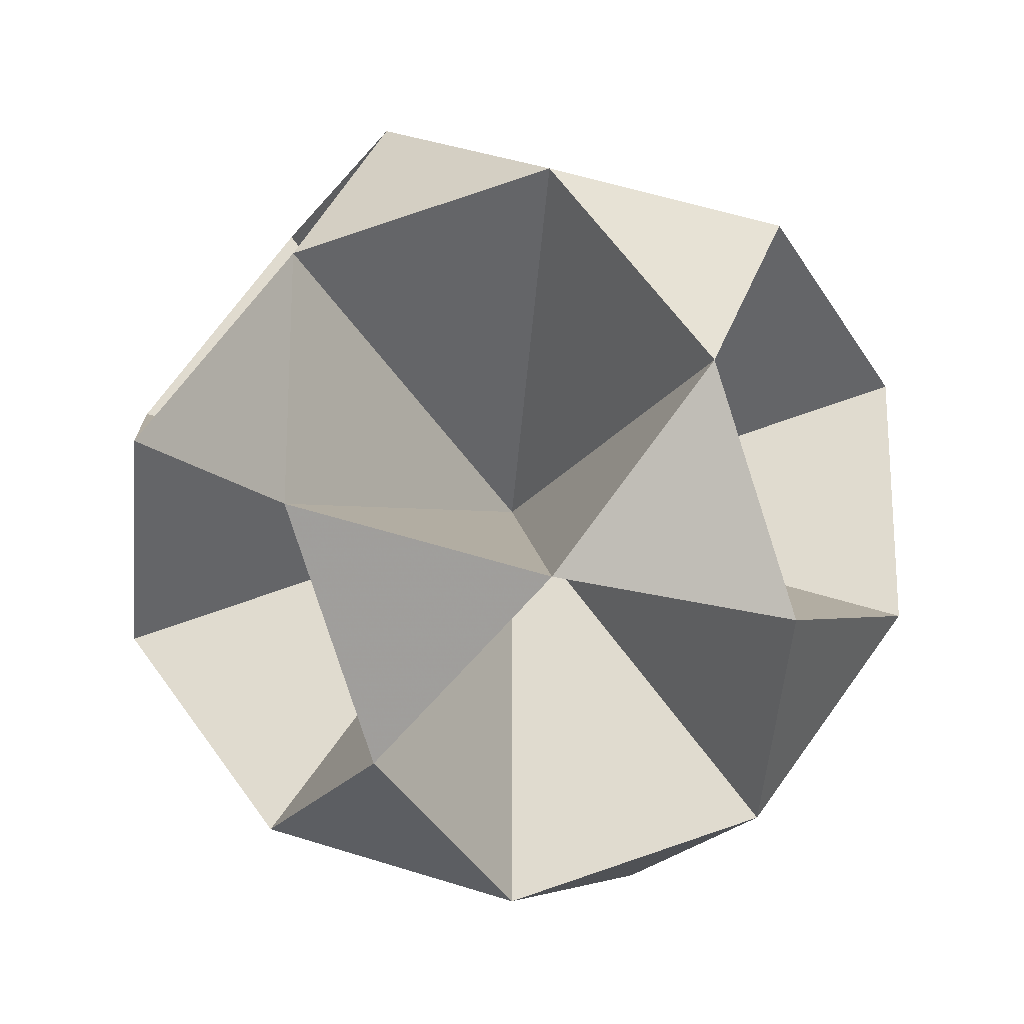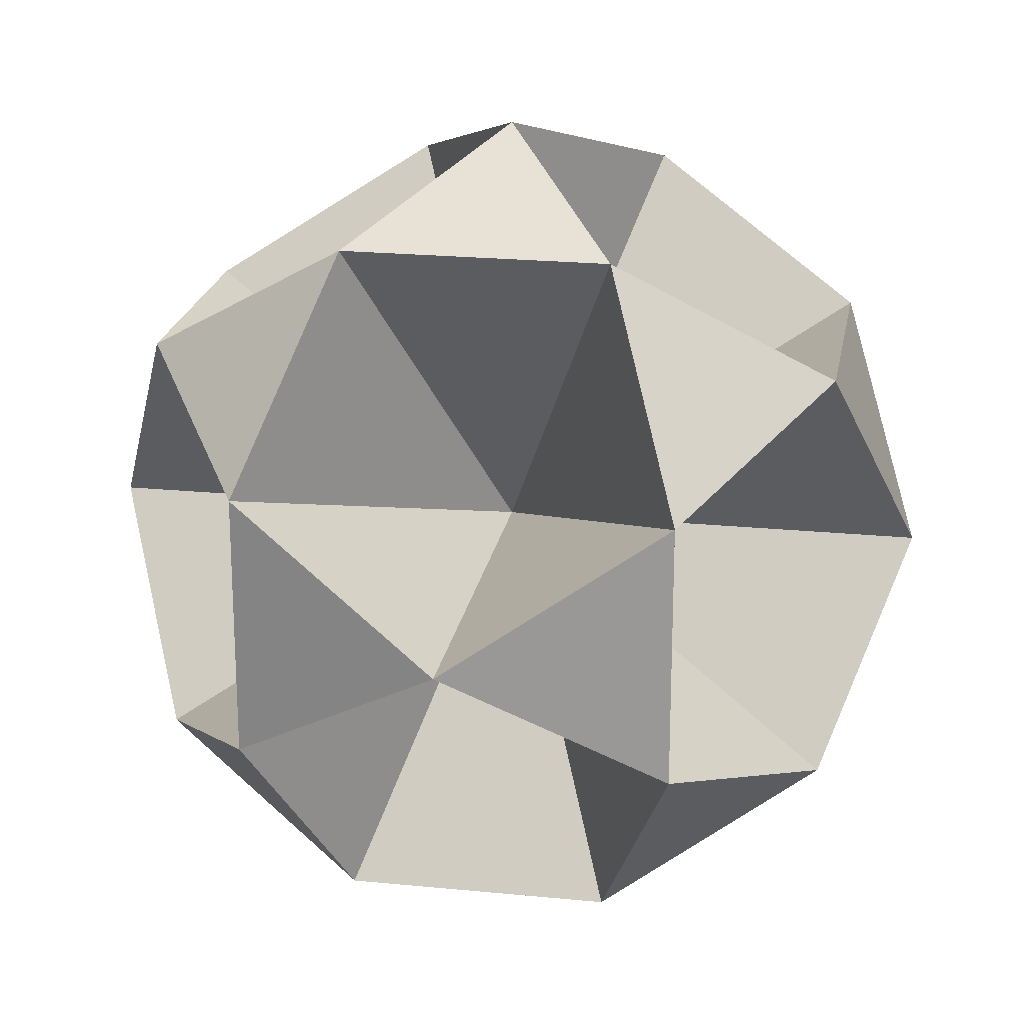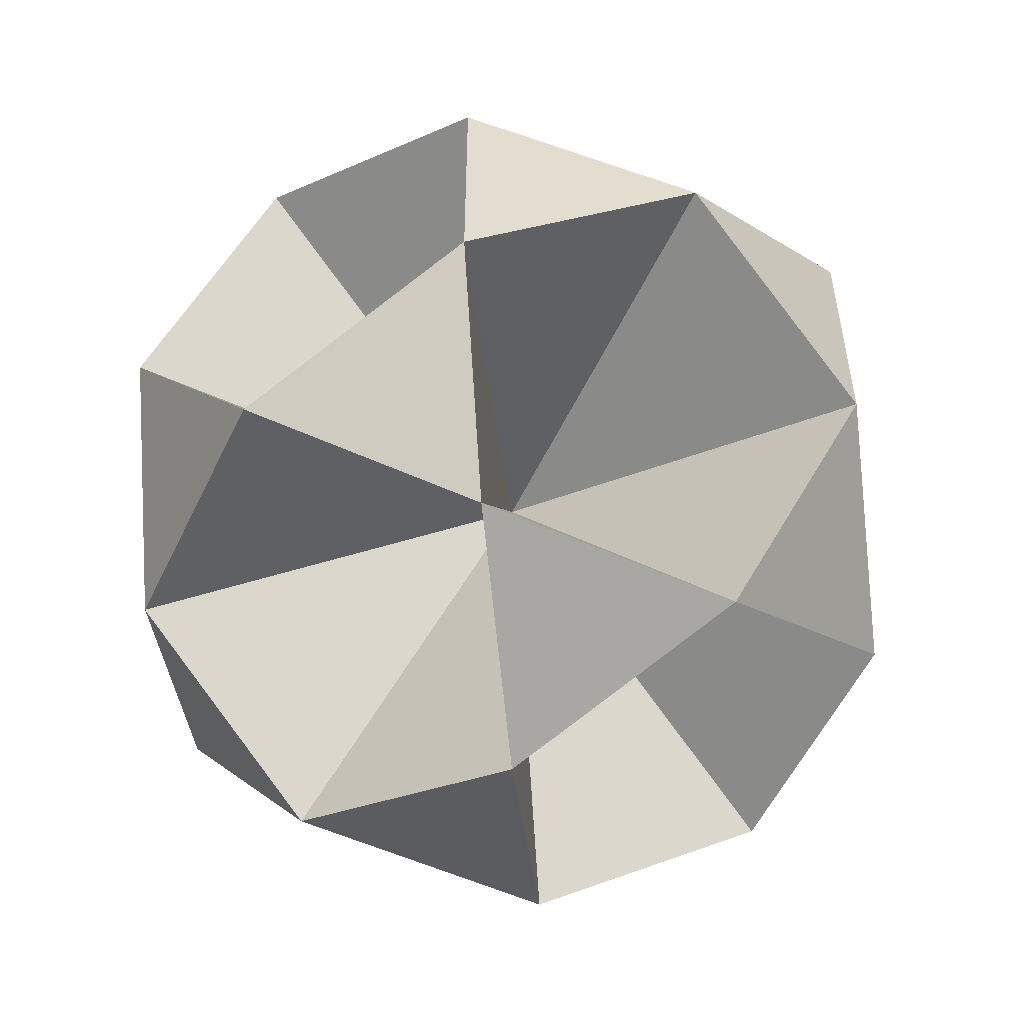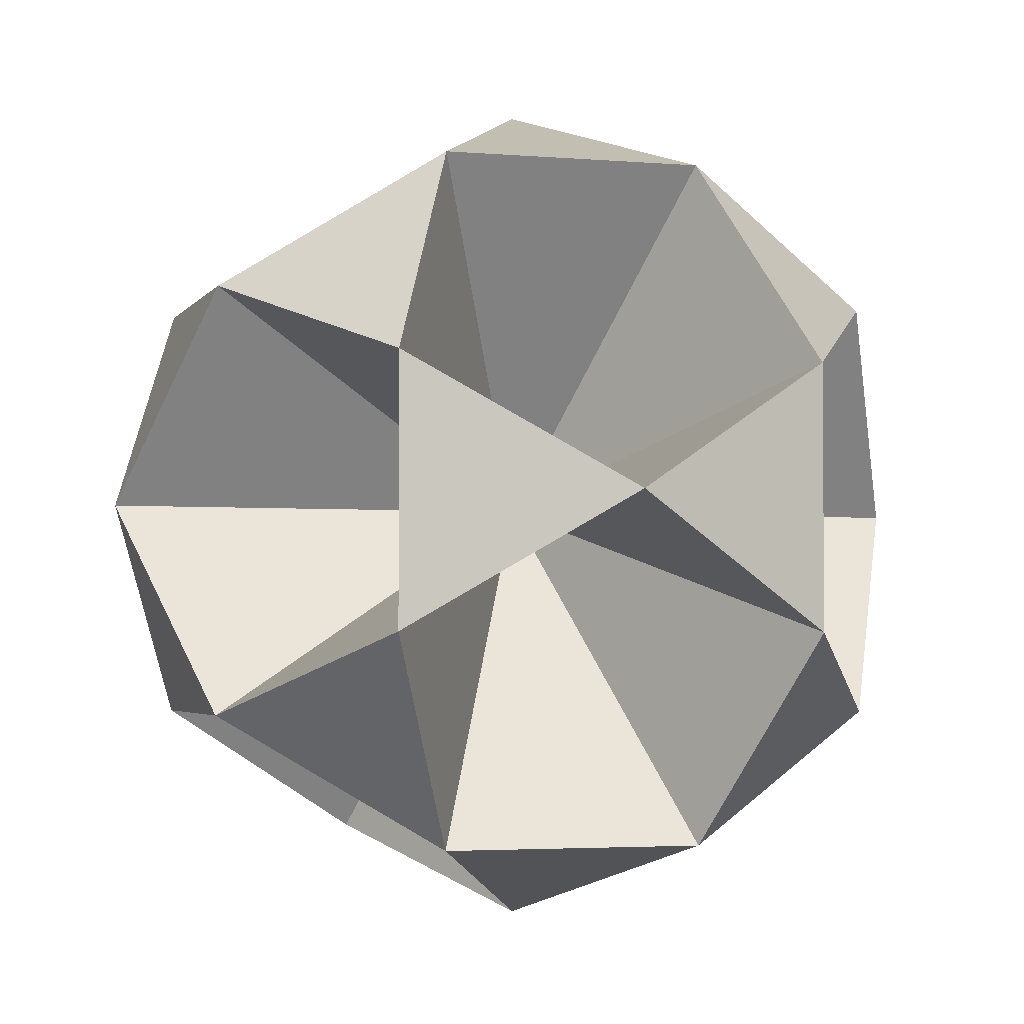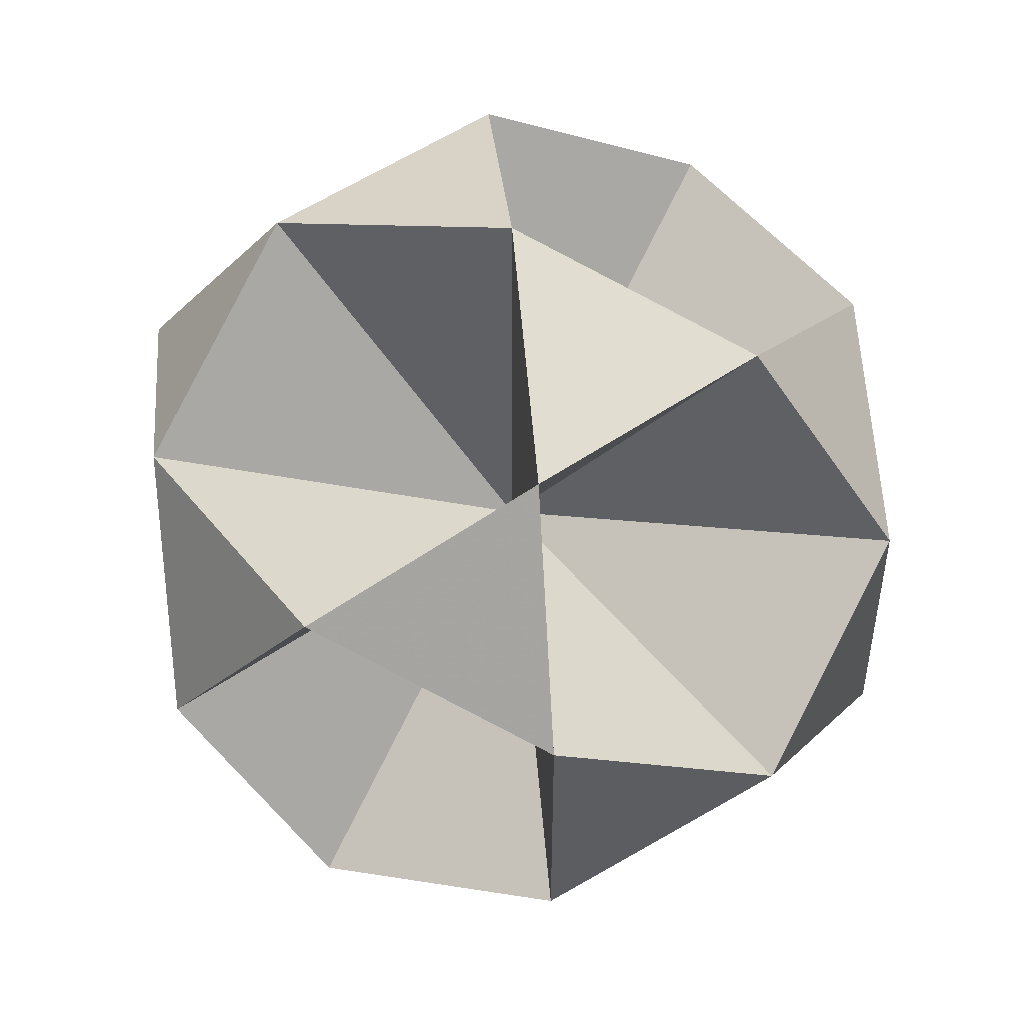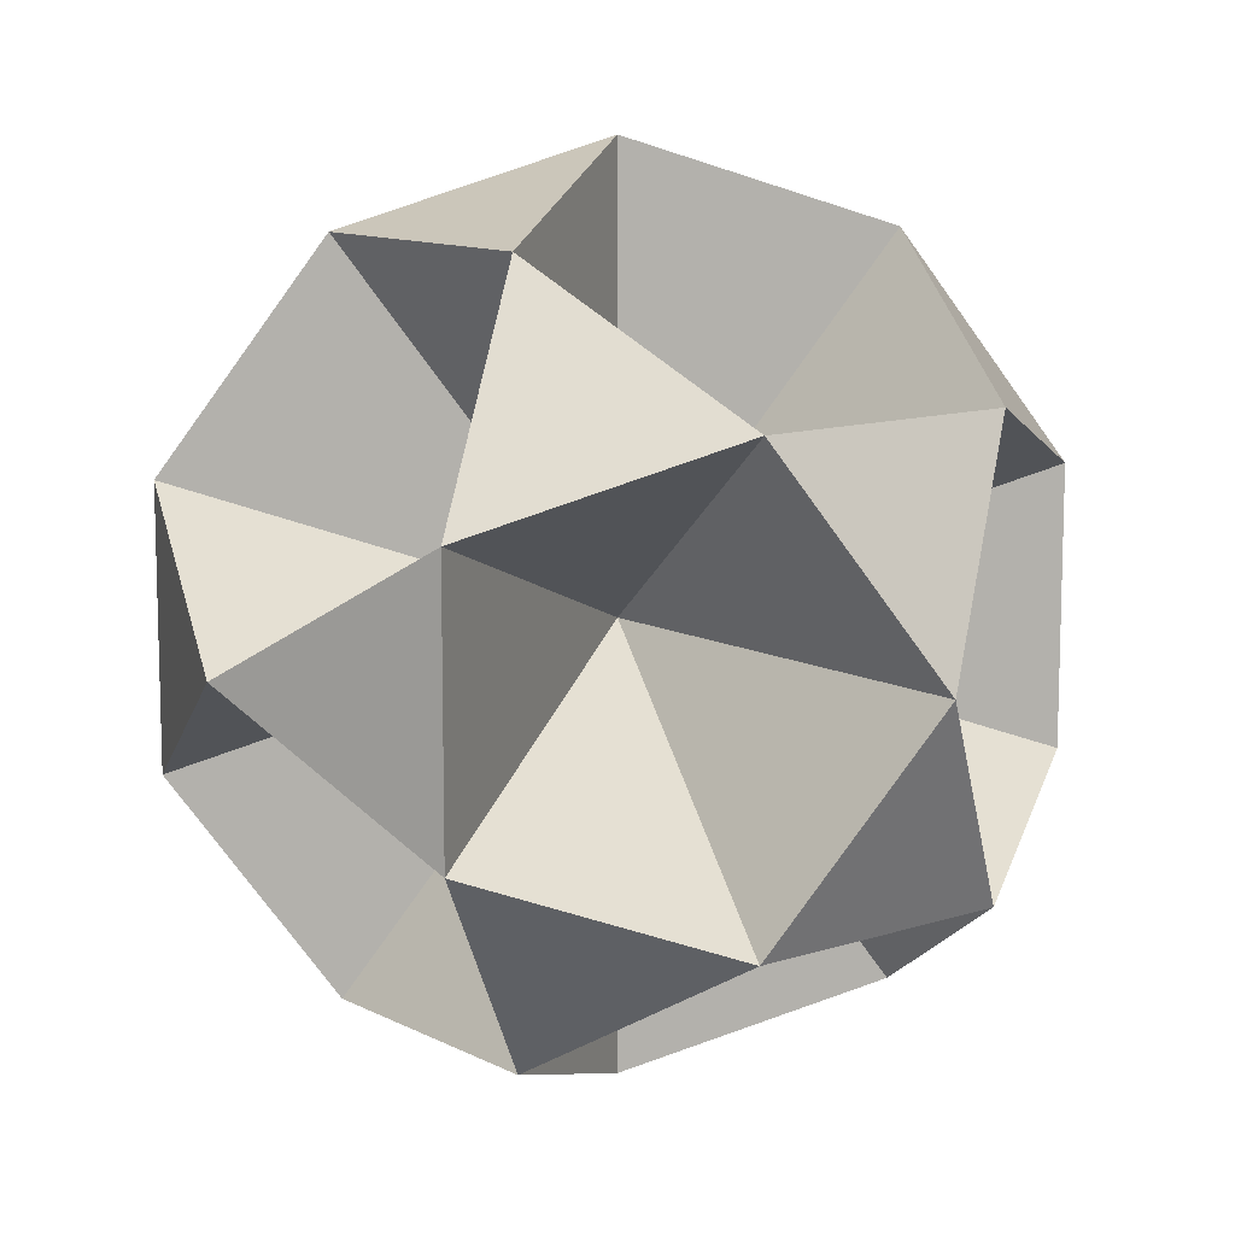
<metadata>
{"format":"obj","ext":"obj","renderer":"f3d","projection":"perspective","resolution":1024,"background":"white","views":[{"elev":-22.1,"azim":-26.6,"up":"+Y"},{"elev":21.7,"azim":9.9,"up":"+Z"},{"elev":-55.3,"azim":-25.3,"up":"+Z"},{"elev":-3.1,"azim":163.3,"up":"+Z"},{"elev":50.7,"azim":52.7,"up":"+Y"},{"elev":11.3,"azim":51.2,"up":"+Z"}]}
</metadata>
<code>
v 0 0 -1.618
v 1.618 0 0
v -1.618 0 0
v 0 1.618 0
v 0 -1.618 0
v 0.5 0.809 1.309
v 0.5 0.809 -1.309
v 0.5 -0.809 1.309
v 0.5 -0.809 -1.309
v -0.5 0.809 1.309
v -0.5 0.809 -1.309
v -0.5 -0.809 1.309
v -0.5 -0.809 -1.309
v 1.309 0.5 0.809
v 1.309 0.5 -0.809
v 1.309 -0.5 0.809
v 1.309 -0.5 -0.809
v -1.309 0.5 0.809
v -1.309 0.5 -0.809
v -1.309 -0.5 0.809
v -1.309 -0.5 -0.809
v 0.809 1.309 0.5
v 0.809 1.309 -0.5
v 0.809 -1.309 0.5
v 0.809 -1.309 -0.5
v -0.809 1.309 0.5
v -0.809 1.309 -0.5
v -0.809 -1.309 0.5
v -0.809 -1.309 -0.5
v 0 0 1.618
f 30 6 22 23 7 1 13 29 28 12
f 30 8 24 25 9 1 11 27 26 10
f 2 14 6 10 18 3 21 13 9 17
f 2 15 7 11 19 3 20 12 8 16
f 4 22 14 16 24 5 29 21 19 27
f 4 23 15 17 25 5 28 20 18 26
f 30 6 10
f 30 12 8
f 1 9 13
f 1 11 7
f 14 16 2
f 14 22 6
f 17 15 2
f 17 25 9
f 19 21 3
f 19 27 11
f 20 18 3
f 20 28 12
f 23 4 22
f 23 15 7
f 24 5 25
f 24 16 8
f 26 4 27
f 26 18 10
f 29 5 28
f 29 21 13

</code>
